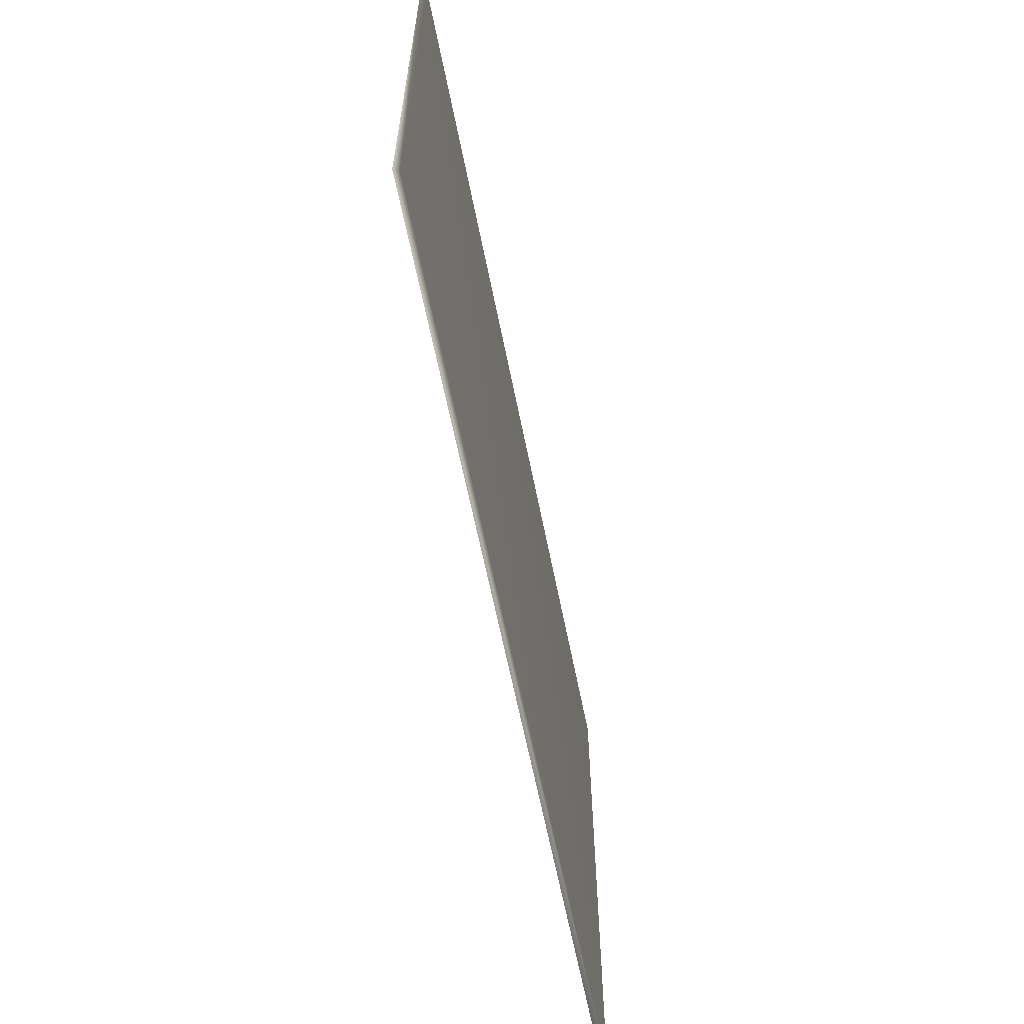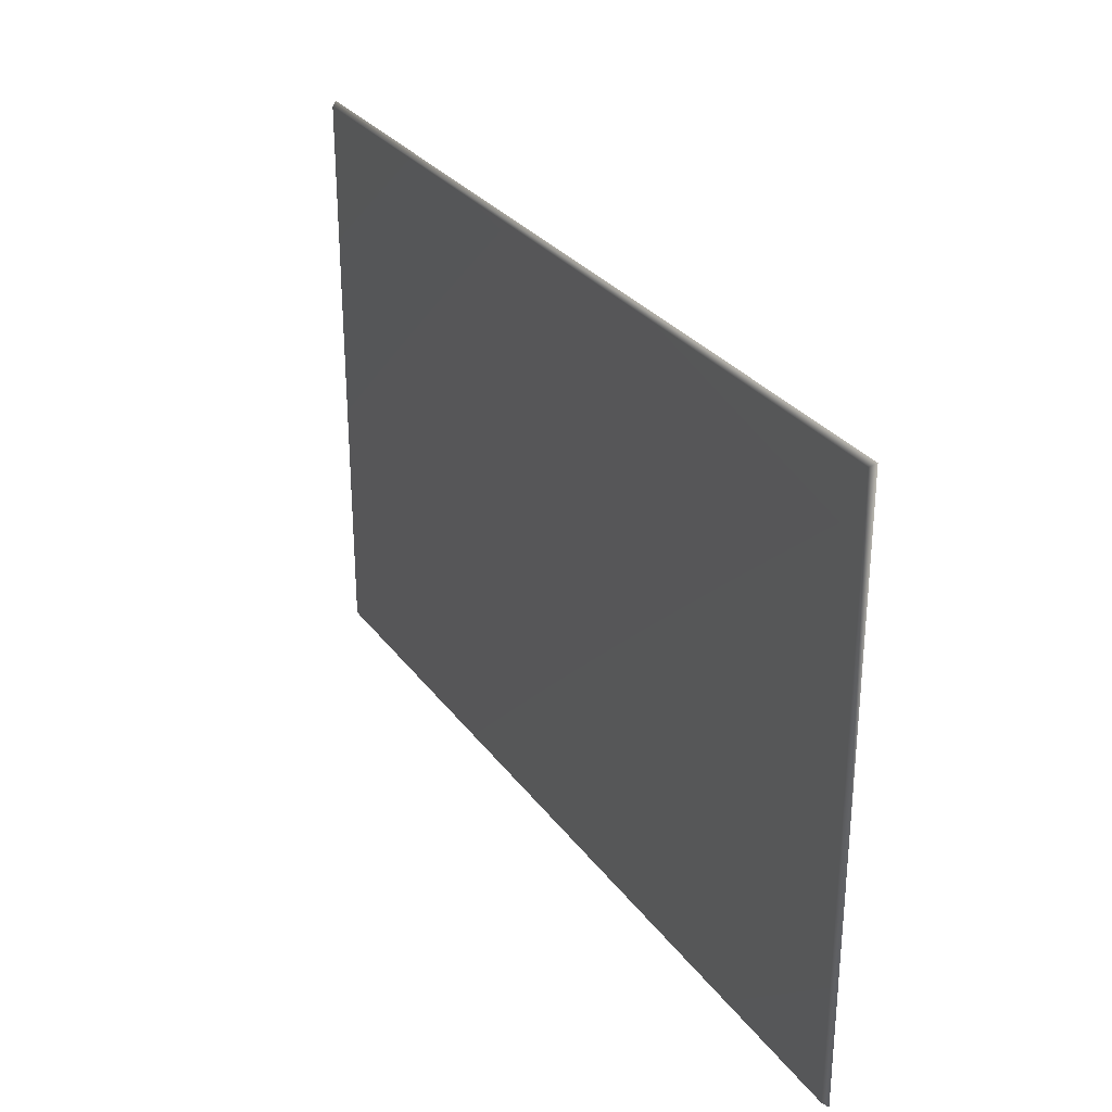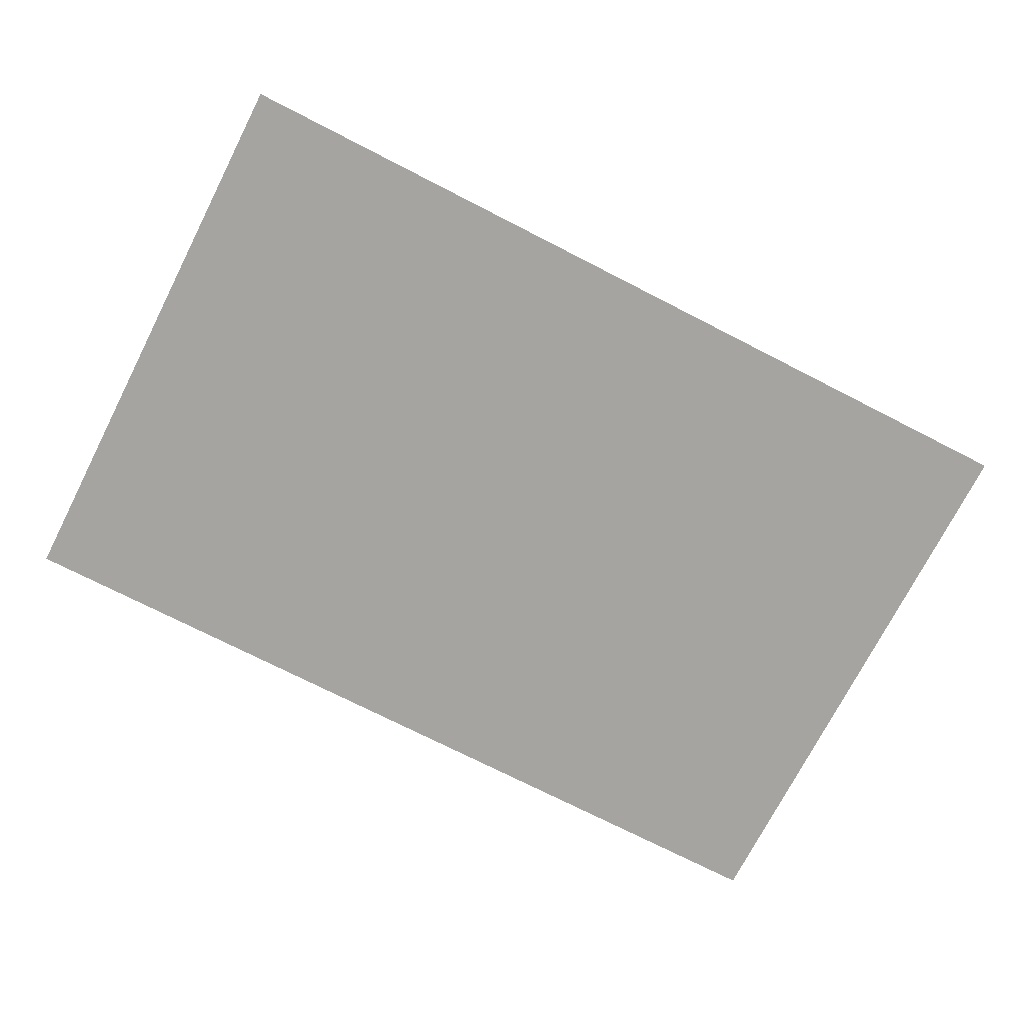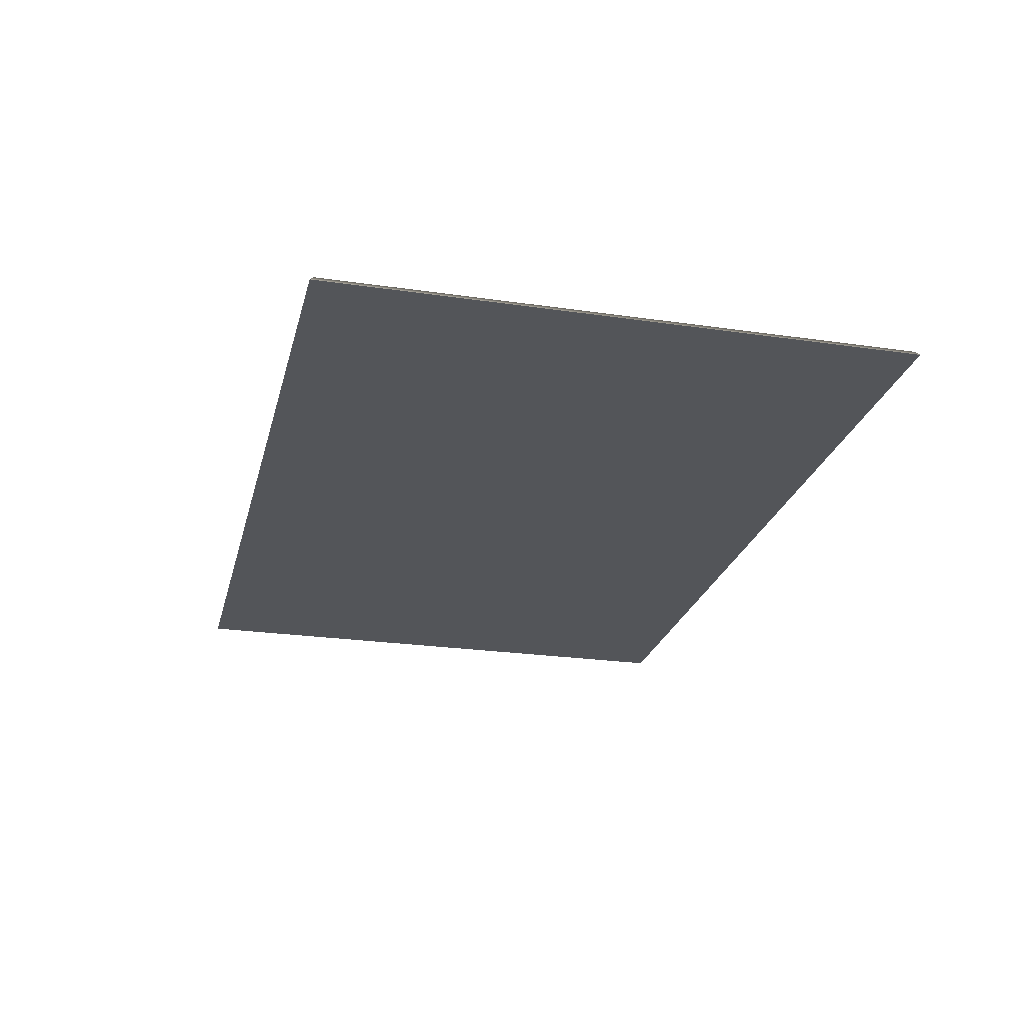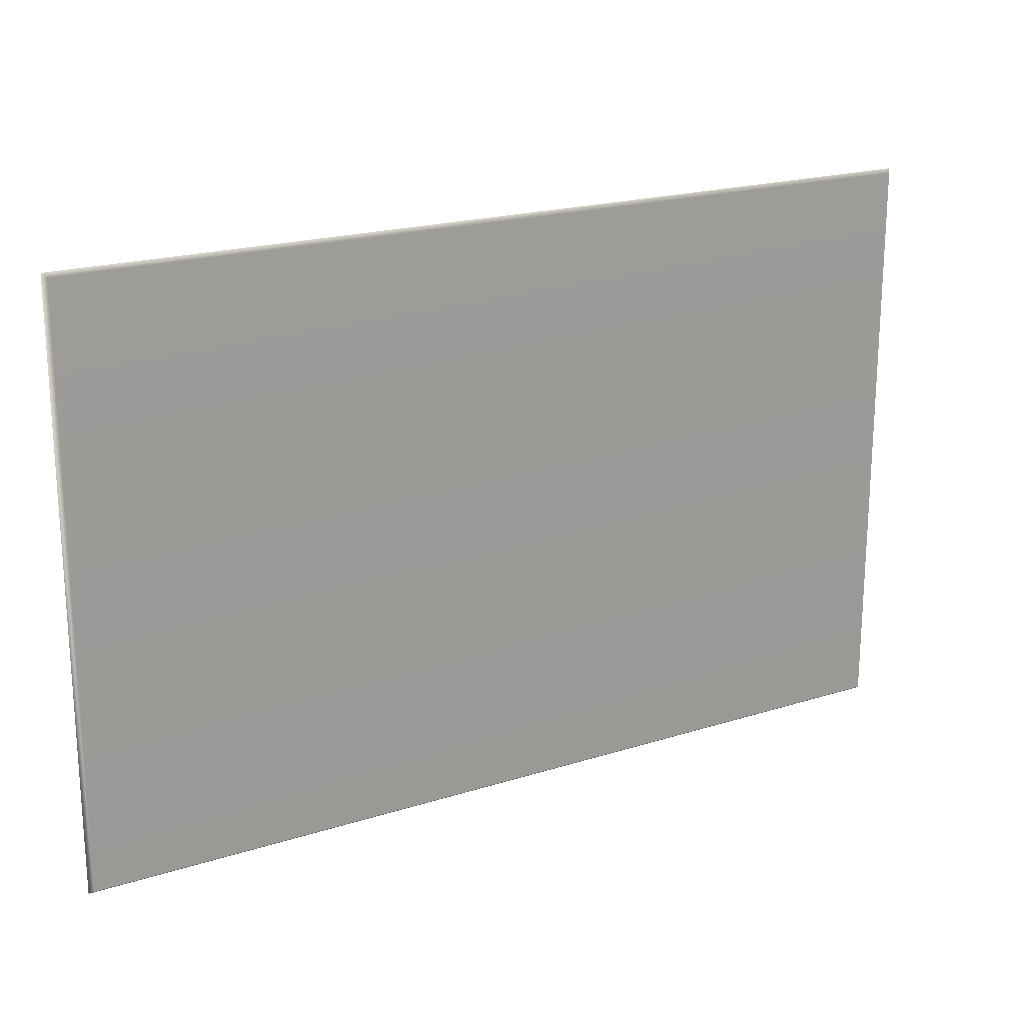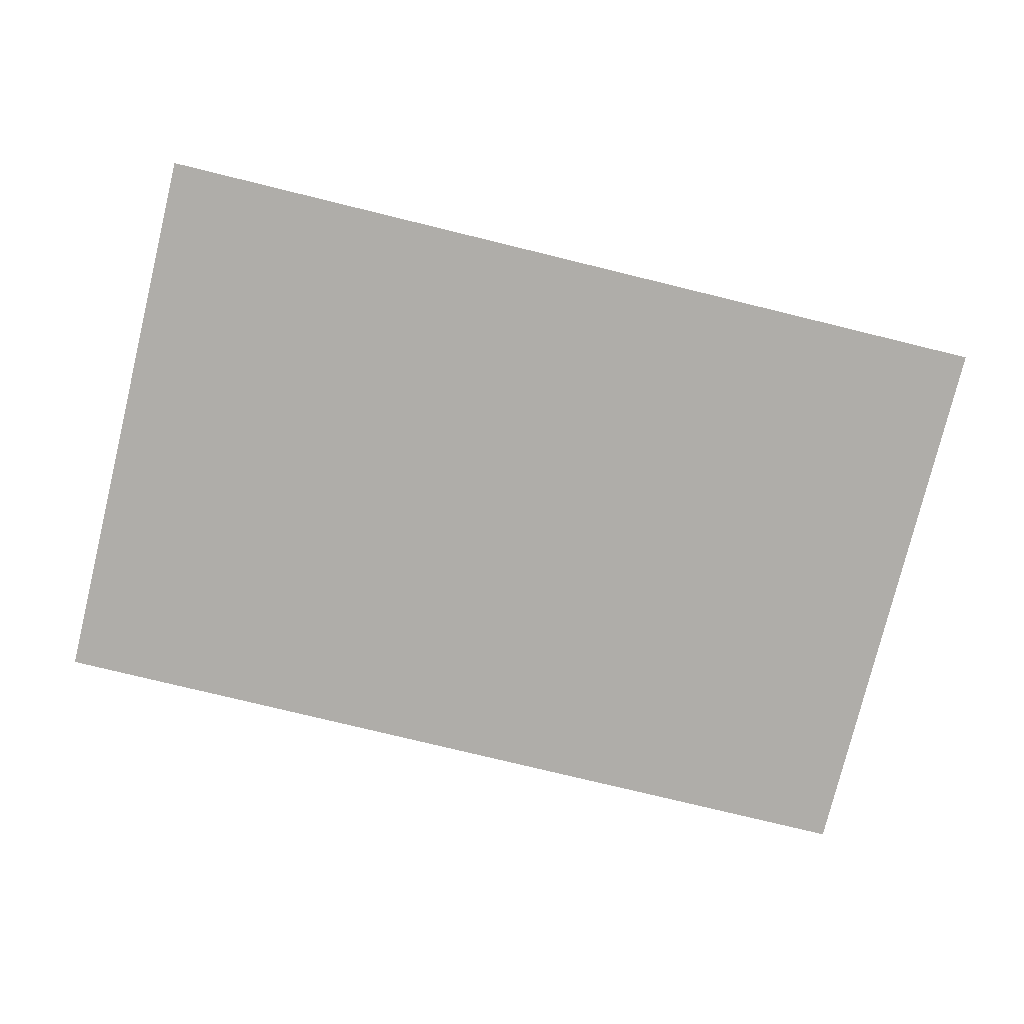
<metadata>
{"format":"obj","ext":"obj","renderer":"f3d","projection":"perspective","resolution":1024,"background":"white","views":[{"elev":-62.9,"azim":101.3,"up":"+Z"},{"elev":29.2,"azim":-119.1,"up":"+Z"},{"elev":-73.3,"azim":152.9,"up":"+Y"},{"elev":-24.3,"azim":76.5,"up":"+Y"},{"elev":20.0,"azim":149.7,"up":"+Z"},{"elev":-77.4,"azim":166.3,"up":"+Y"}]}
</metadata>
<code>
g default
v -12.03 -0 7.813
v 12.03 -0 7.813
v -12.03 0 -7.813
v 12.03 0 -7.813
v -11.93 0.1337 7.713
v 11.93 0.1337 7.713
v 11.93 0.1337 -7.713
v -11.93 0.1337 -7.713
g pPlane1
f 5 6 7 8
f 1 3 4 2
f 1 2 6 5
f 2 4 7 6
f 4 3 8 7
f 3 1 5 8

</code>
